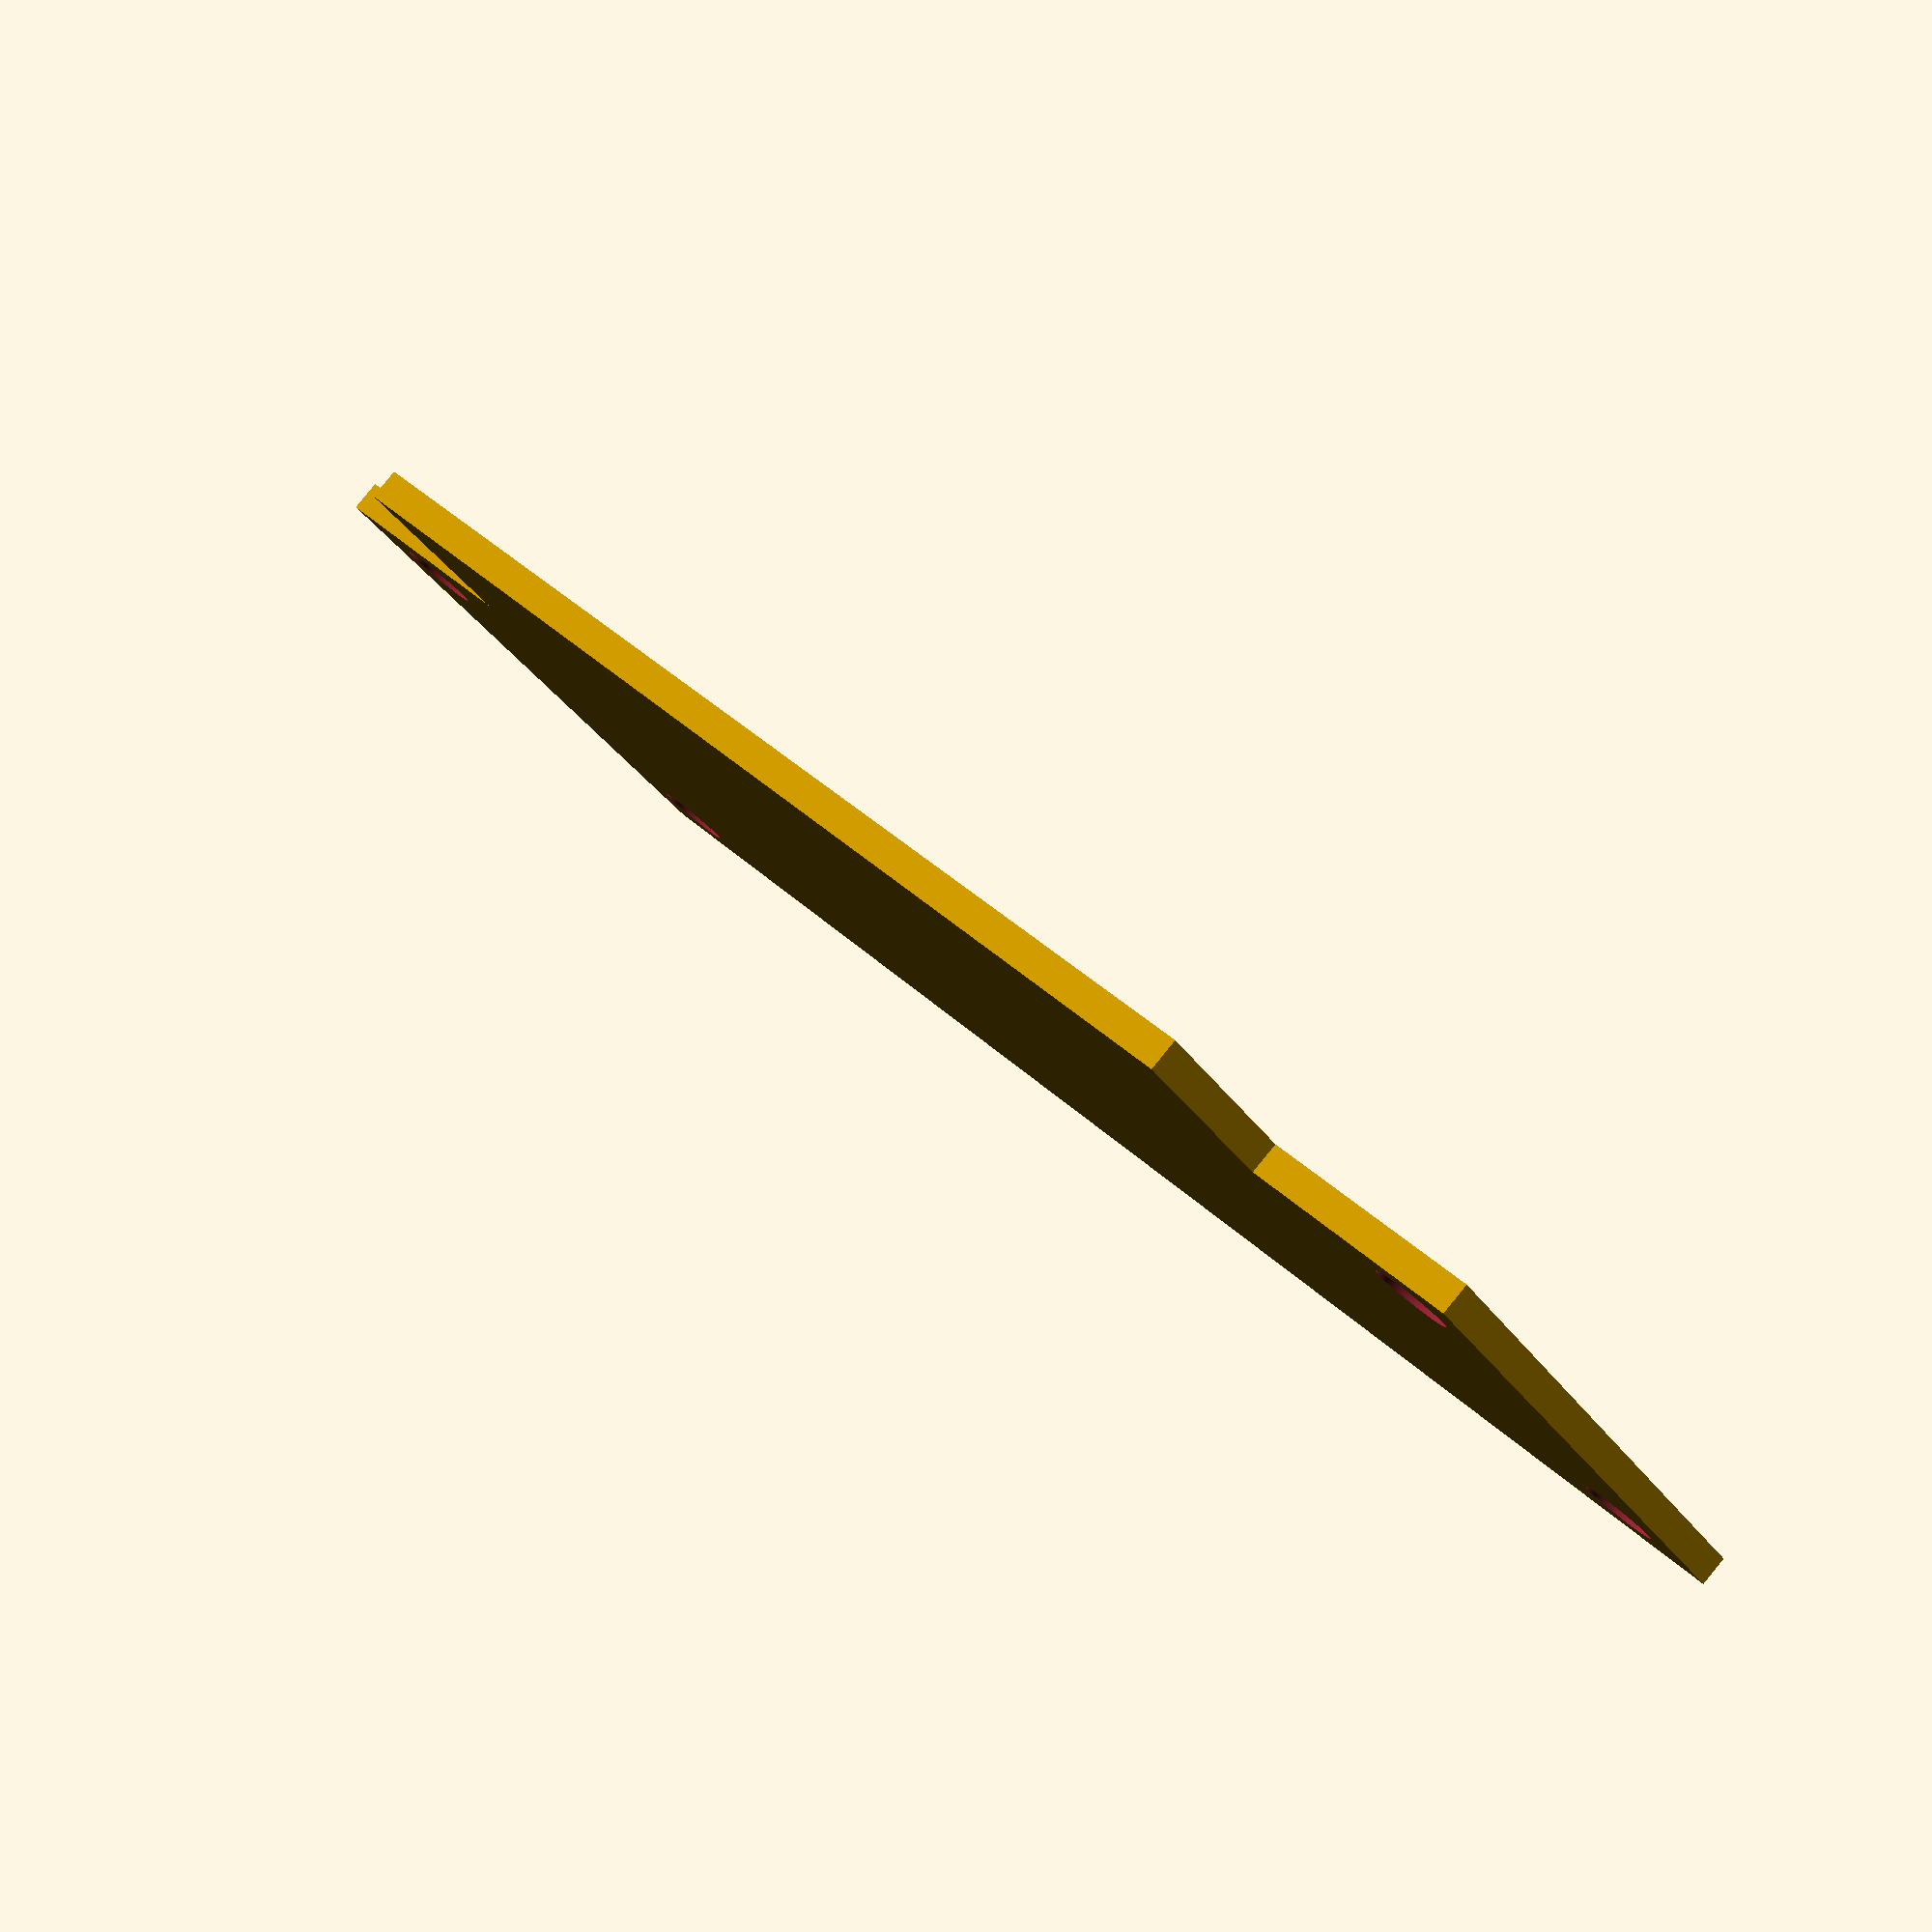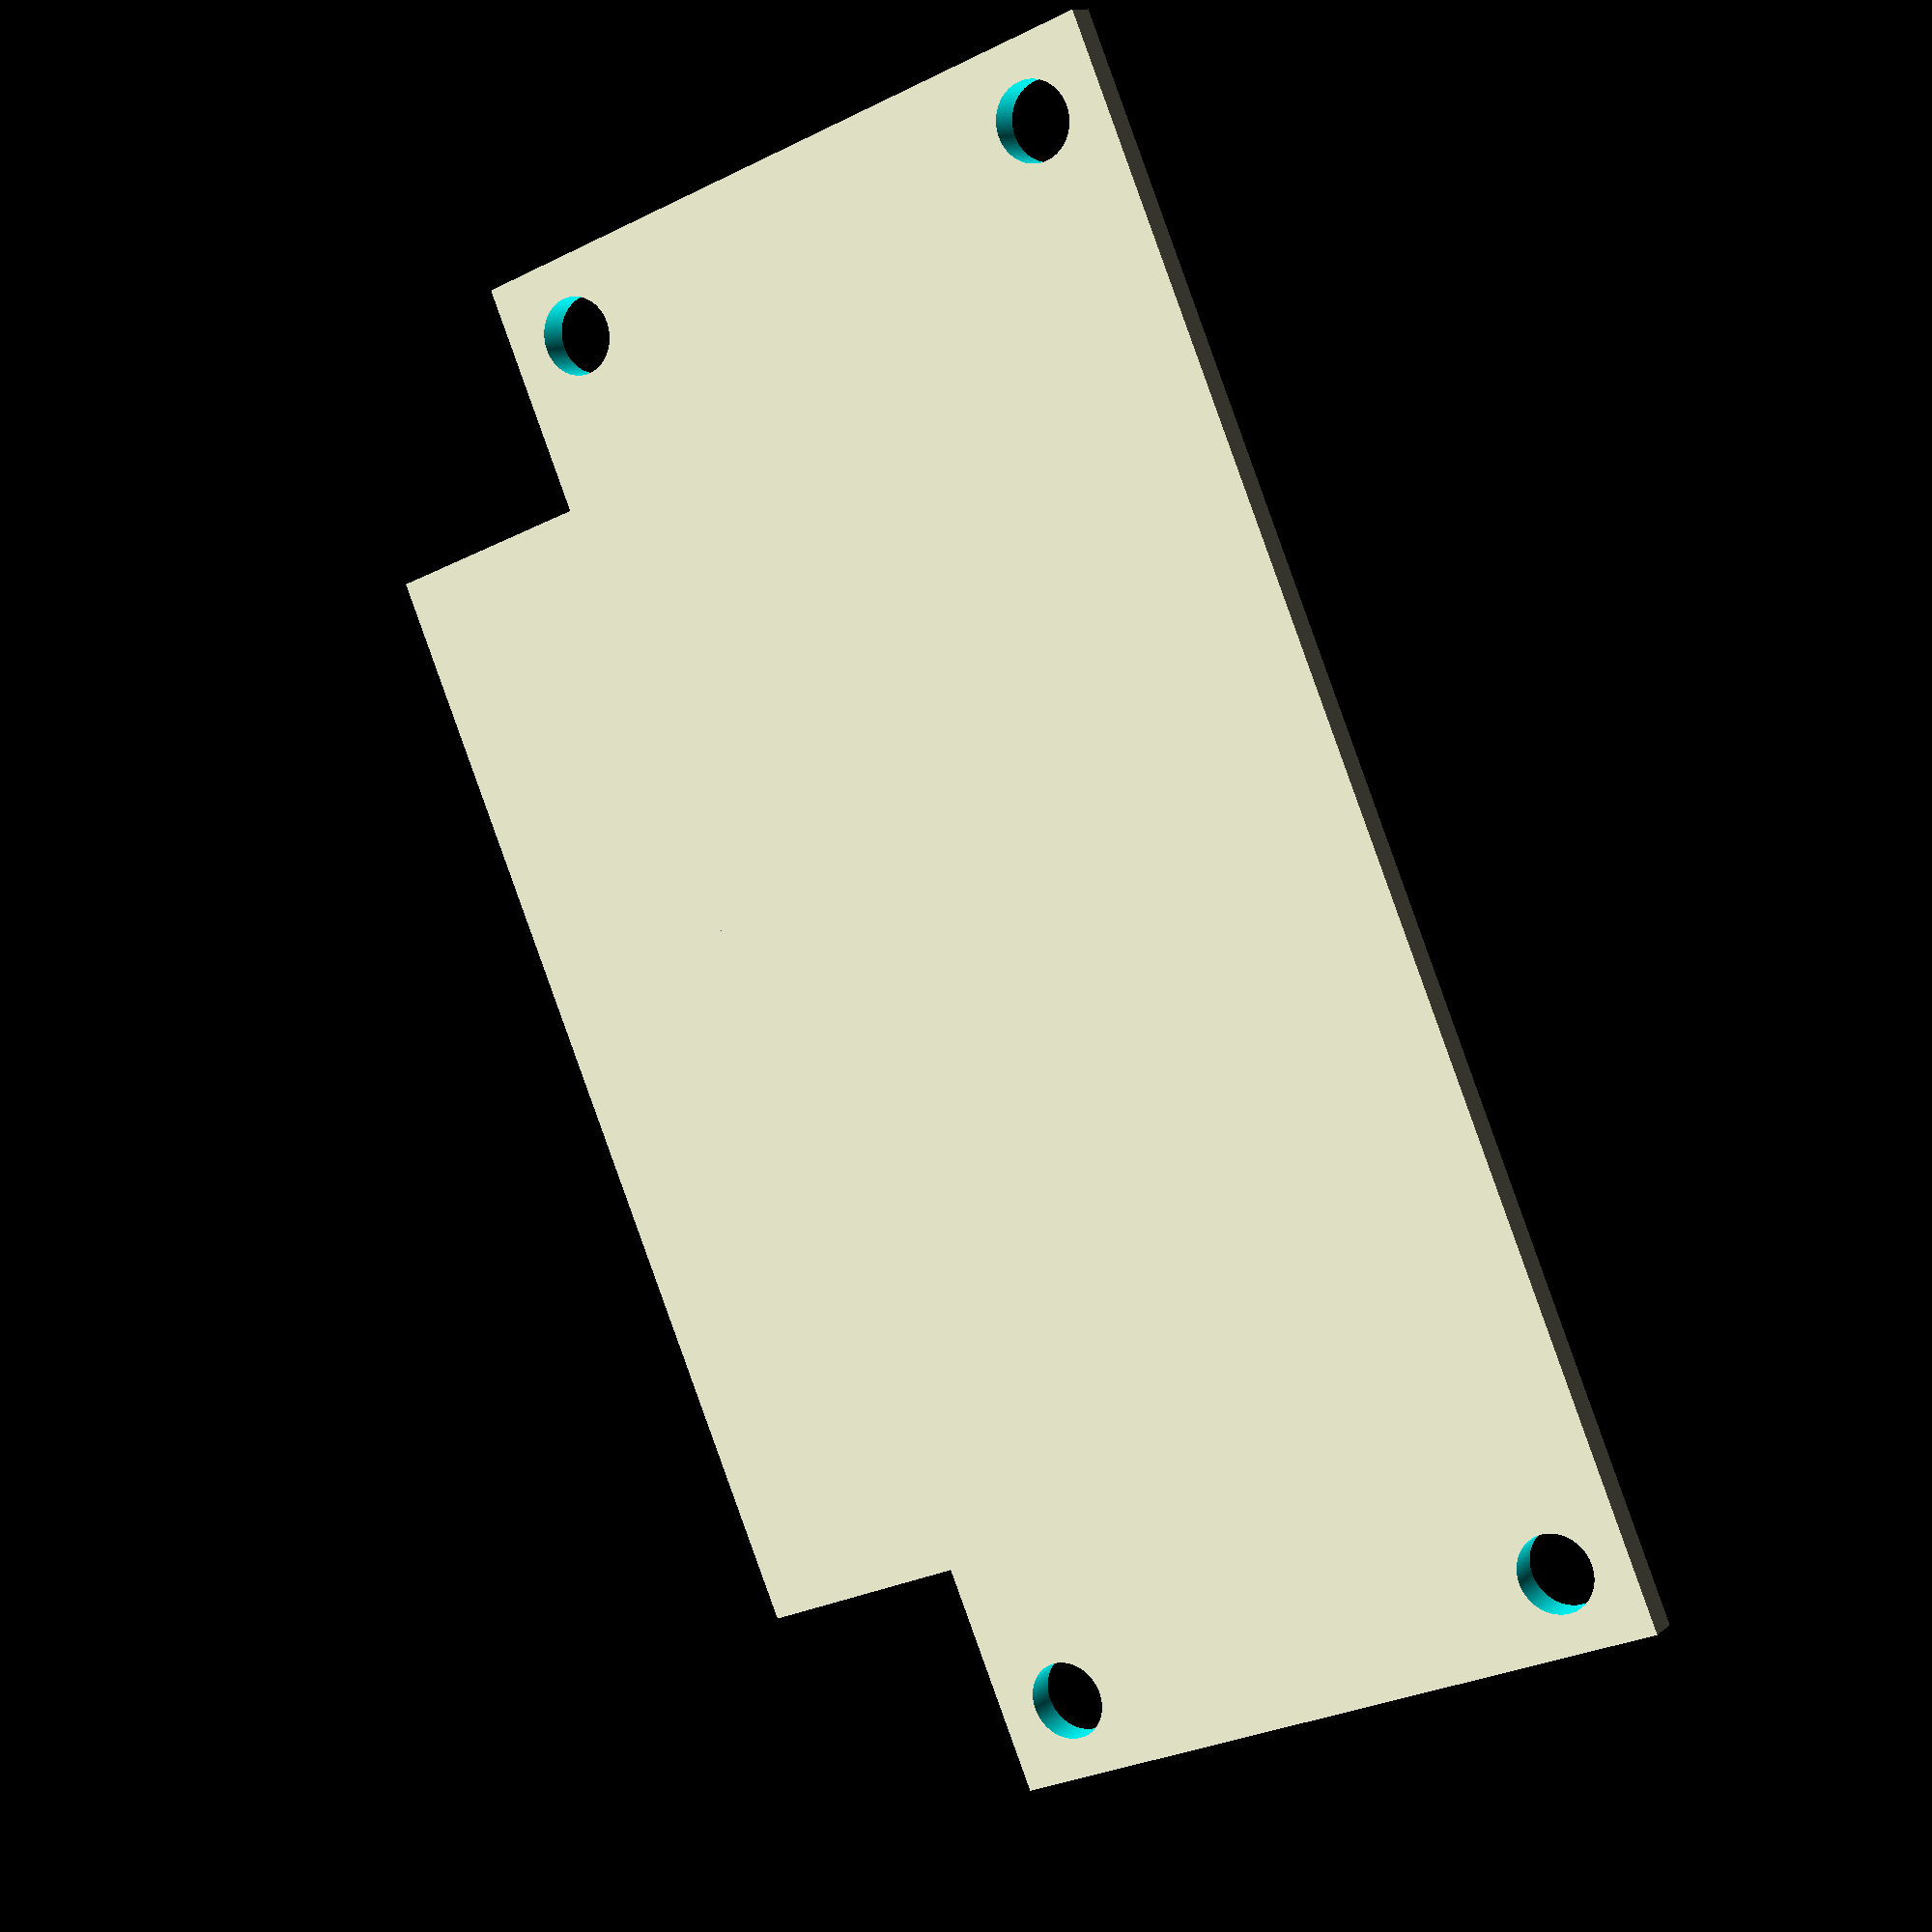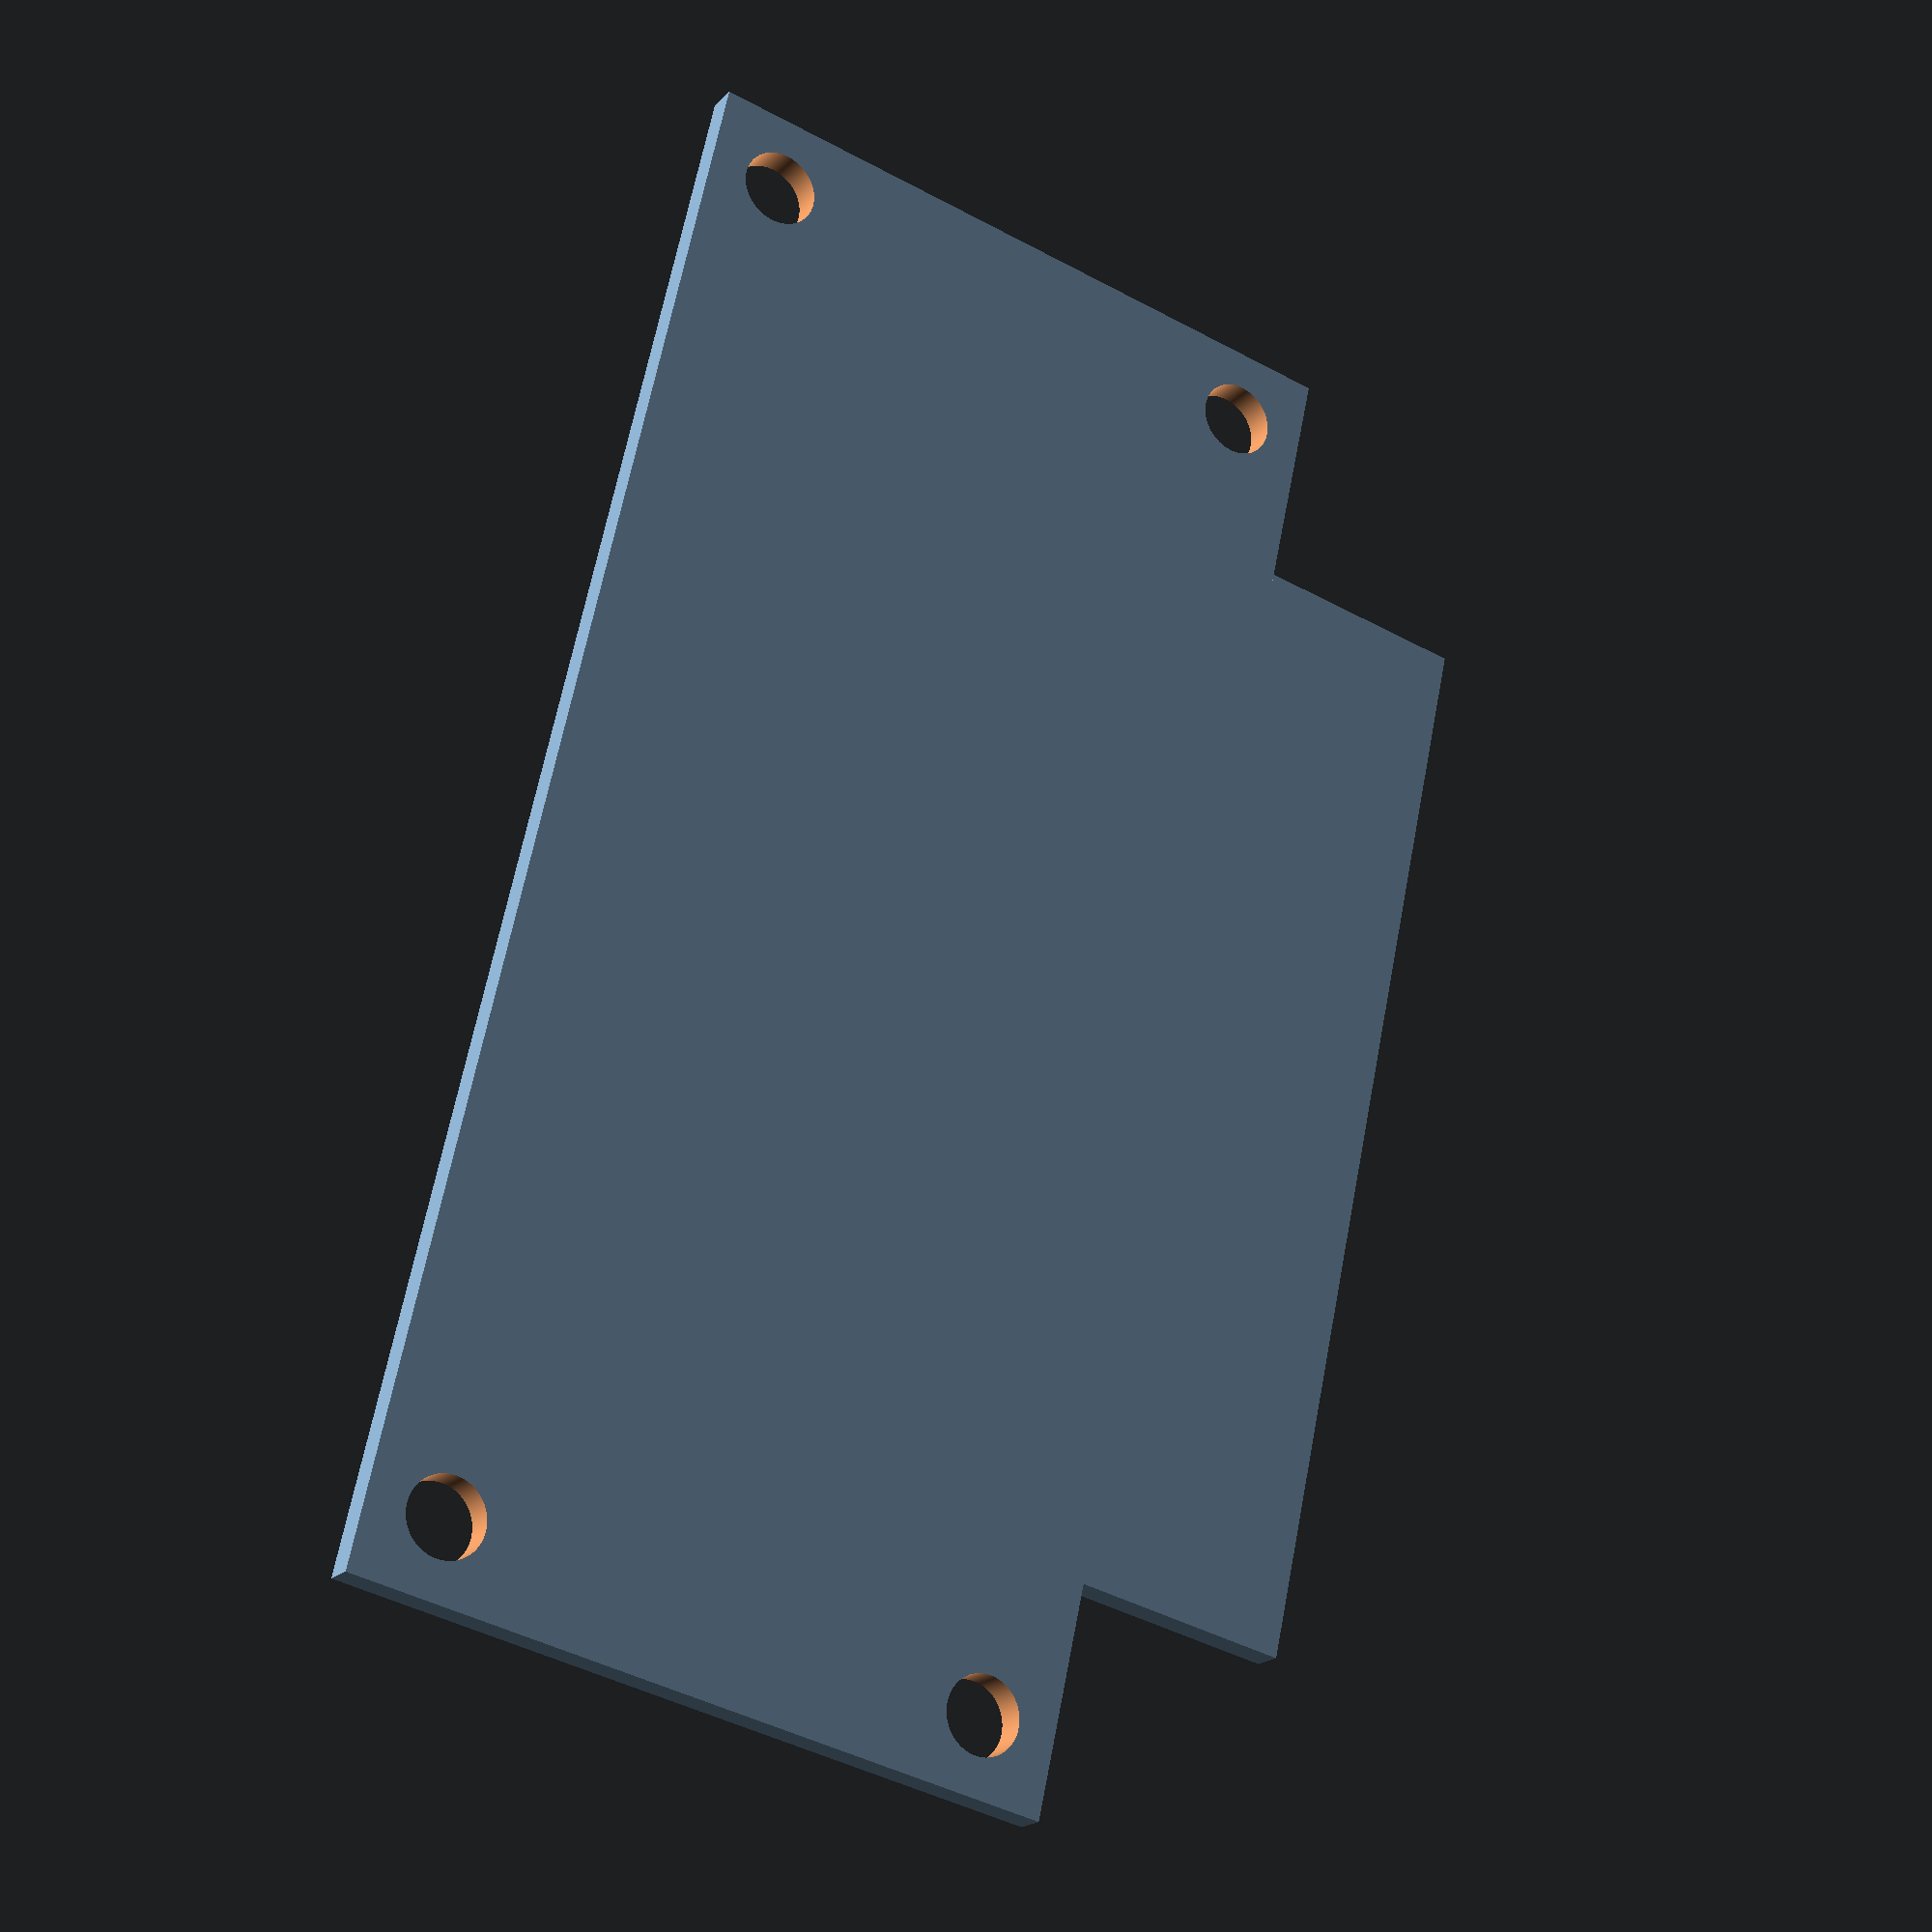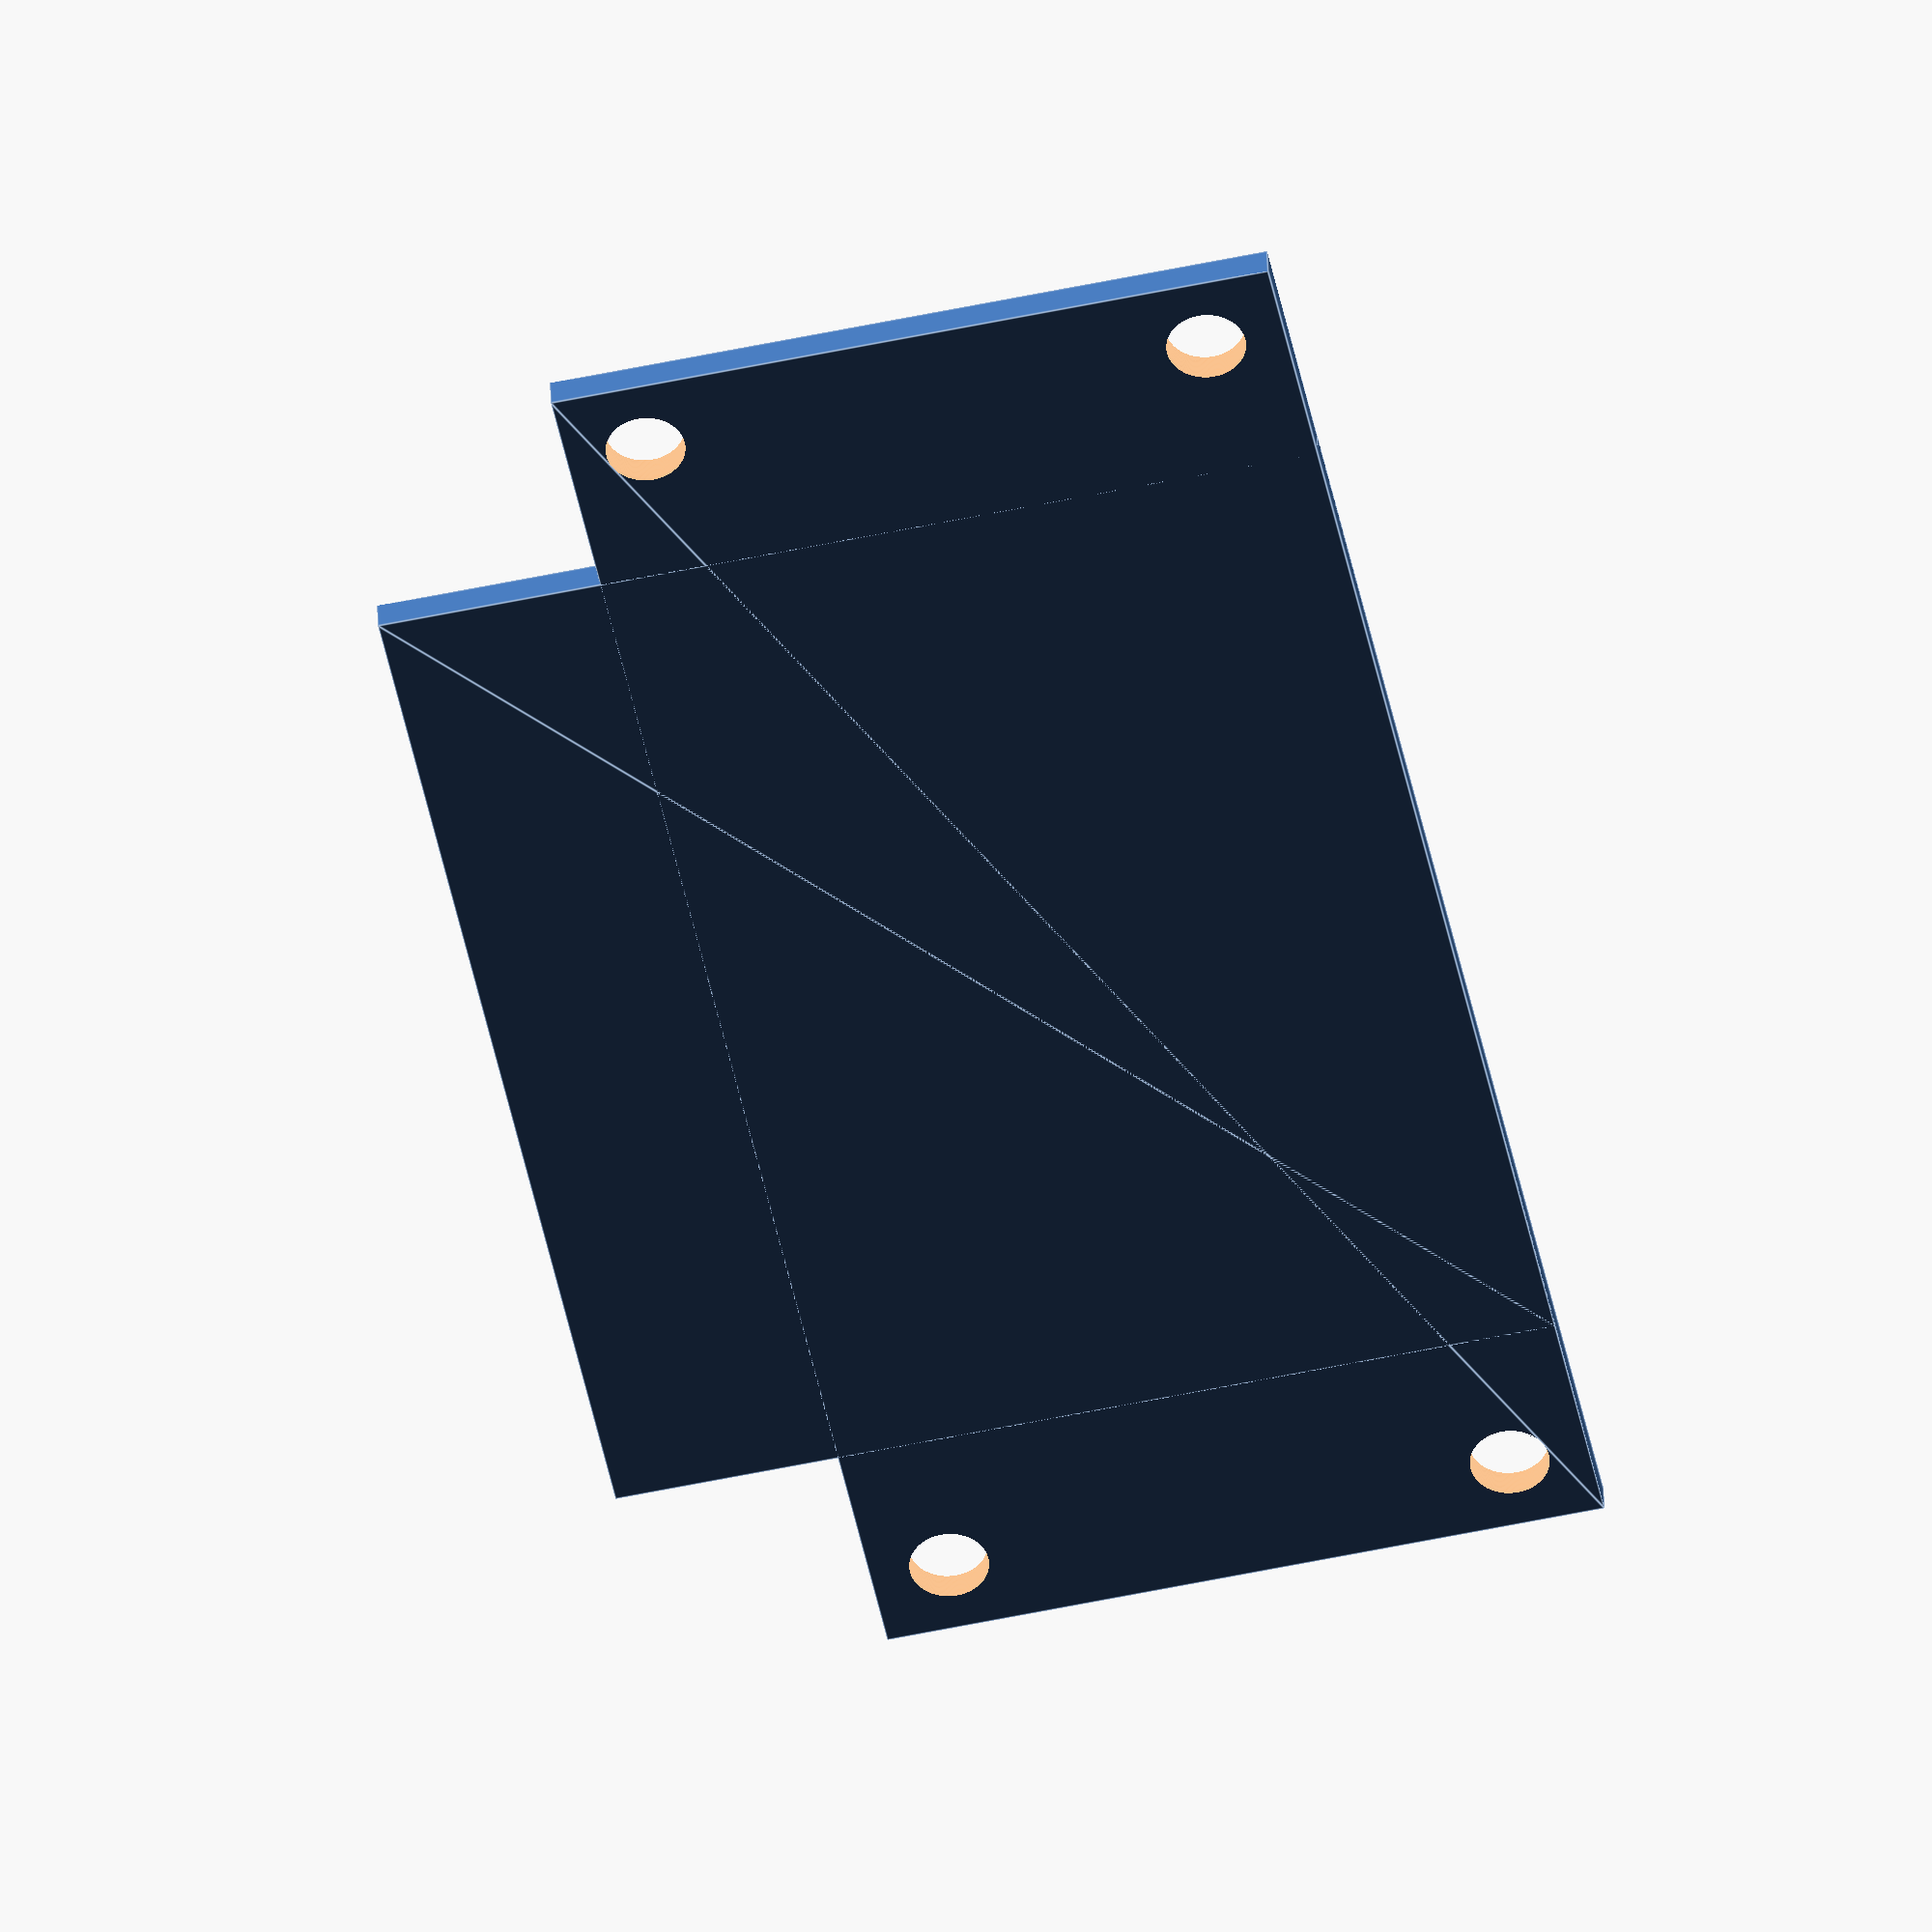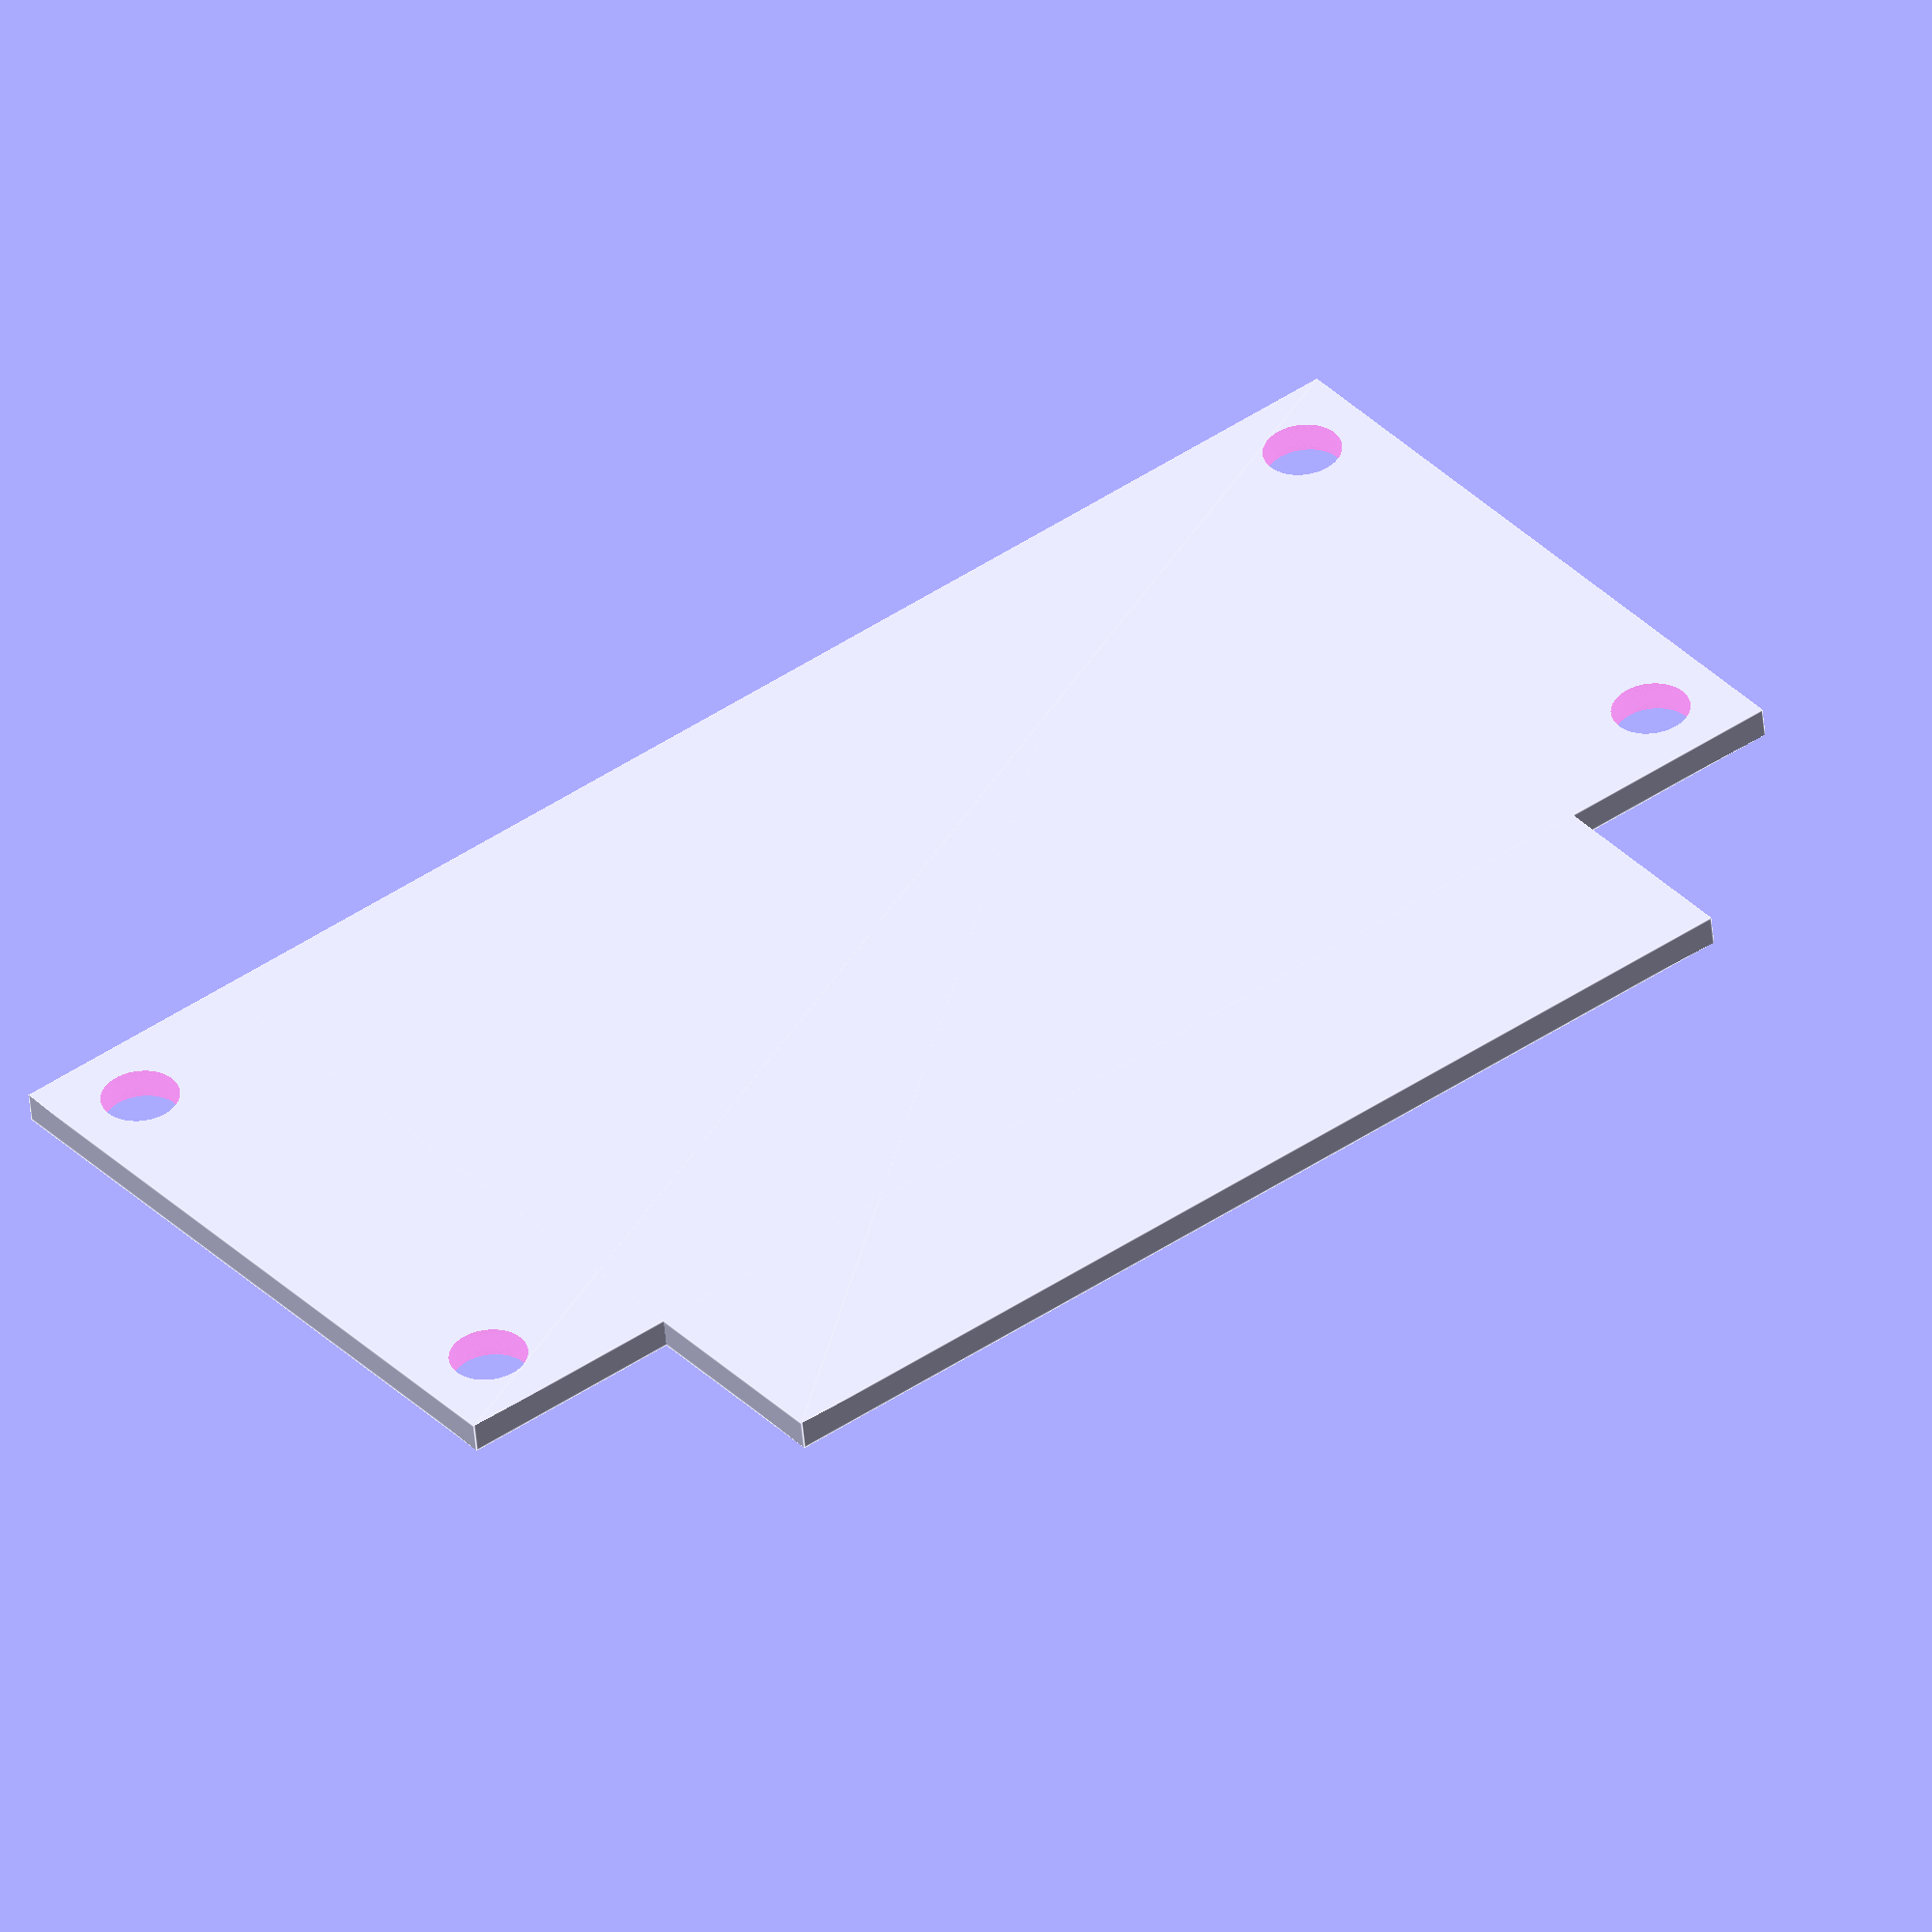
<openscad>


union() {
	translate(v = [0, 39.0000000000, 0]) {
		translate(v = [52.5000000000, 0, 0]) {
			square(size = [36, 30]);
		}
	}
	difference() {
		translate(v = [0, 46.1000000000, 0]) {
			translate(v = [45, 0, 0]) {
				square(size = [51, 22.9000000000]);
			}
		}
		translate(v = [0, 46.1000000000, 0]) {
			translate(v = [45, 0, 0]) {
				union() {
					union() {
						union() {
							translate(v = [2.5000000000, 0, 0]) {
								translate(v = [0, 2.5000000000, 0]) {
									circle($fn = 1000, d = 2.5000000000);
								}
							}
							translate(v = [2.5000000000, 0, 0]) {
								translate(v = [0, 20.4000000000, 0]) {
									circle($fn = 1000, d = 2.5000000000);
								}
							}
						}
						translate(v = [48.5000000000, 0, 0]) {
							translate(v = [0, 2.5000000000, 0]) {
								circle($fn = 1000, d = 2.5000000000);
							}
						}
					}
					translate(v = [48.5000000000, 0, 0]) {
						translate(v = [0, 20.4000000000, 0]) {
							circle($fn = 1000, d = 2.5000000000);
						}
					}
				}
			}
		}
	}
}
</openscad>
<views>
elev=274.9 azim=213.4 roll=219.3 proj=p view=wireframe
elev=348.4 azim=292.9 roll=209.6 proj=p view=solid
elev=199.9 azim=102.5 roll=210.3 proj=p view=wireframe
elev=321.1 azim=281.9 roll=178.2 proj=o view=edges
elev=231.3 azim=217.6 roll=354.7 proj=o view=edges
</views>
